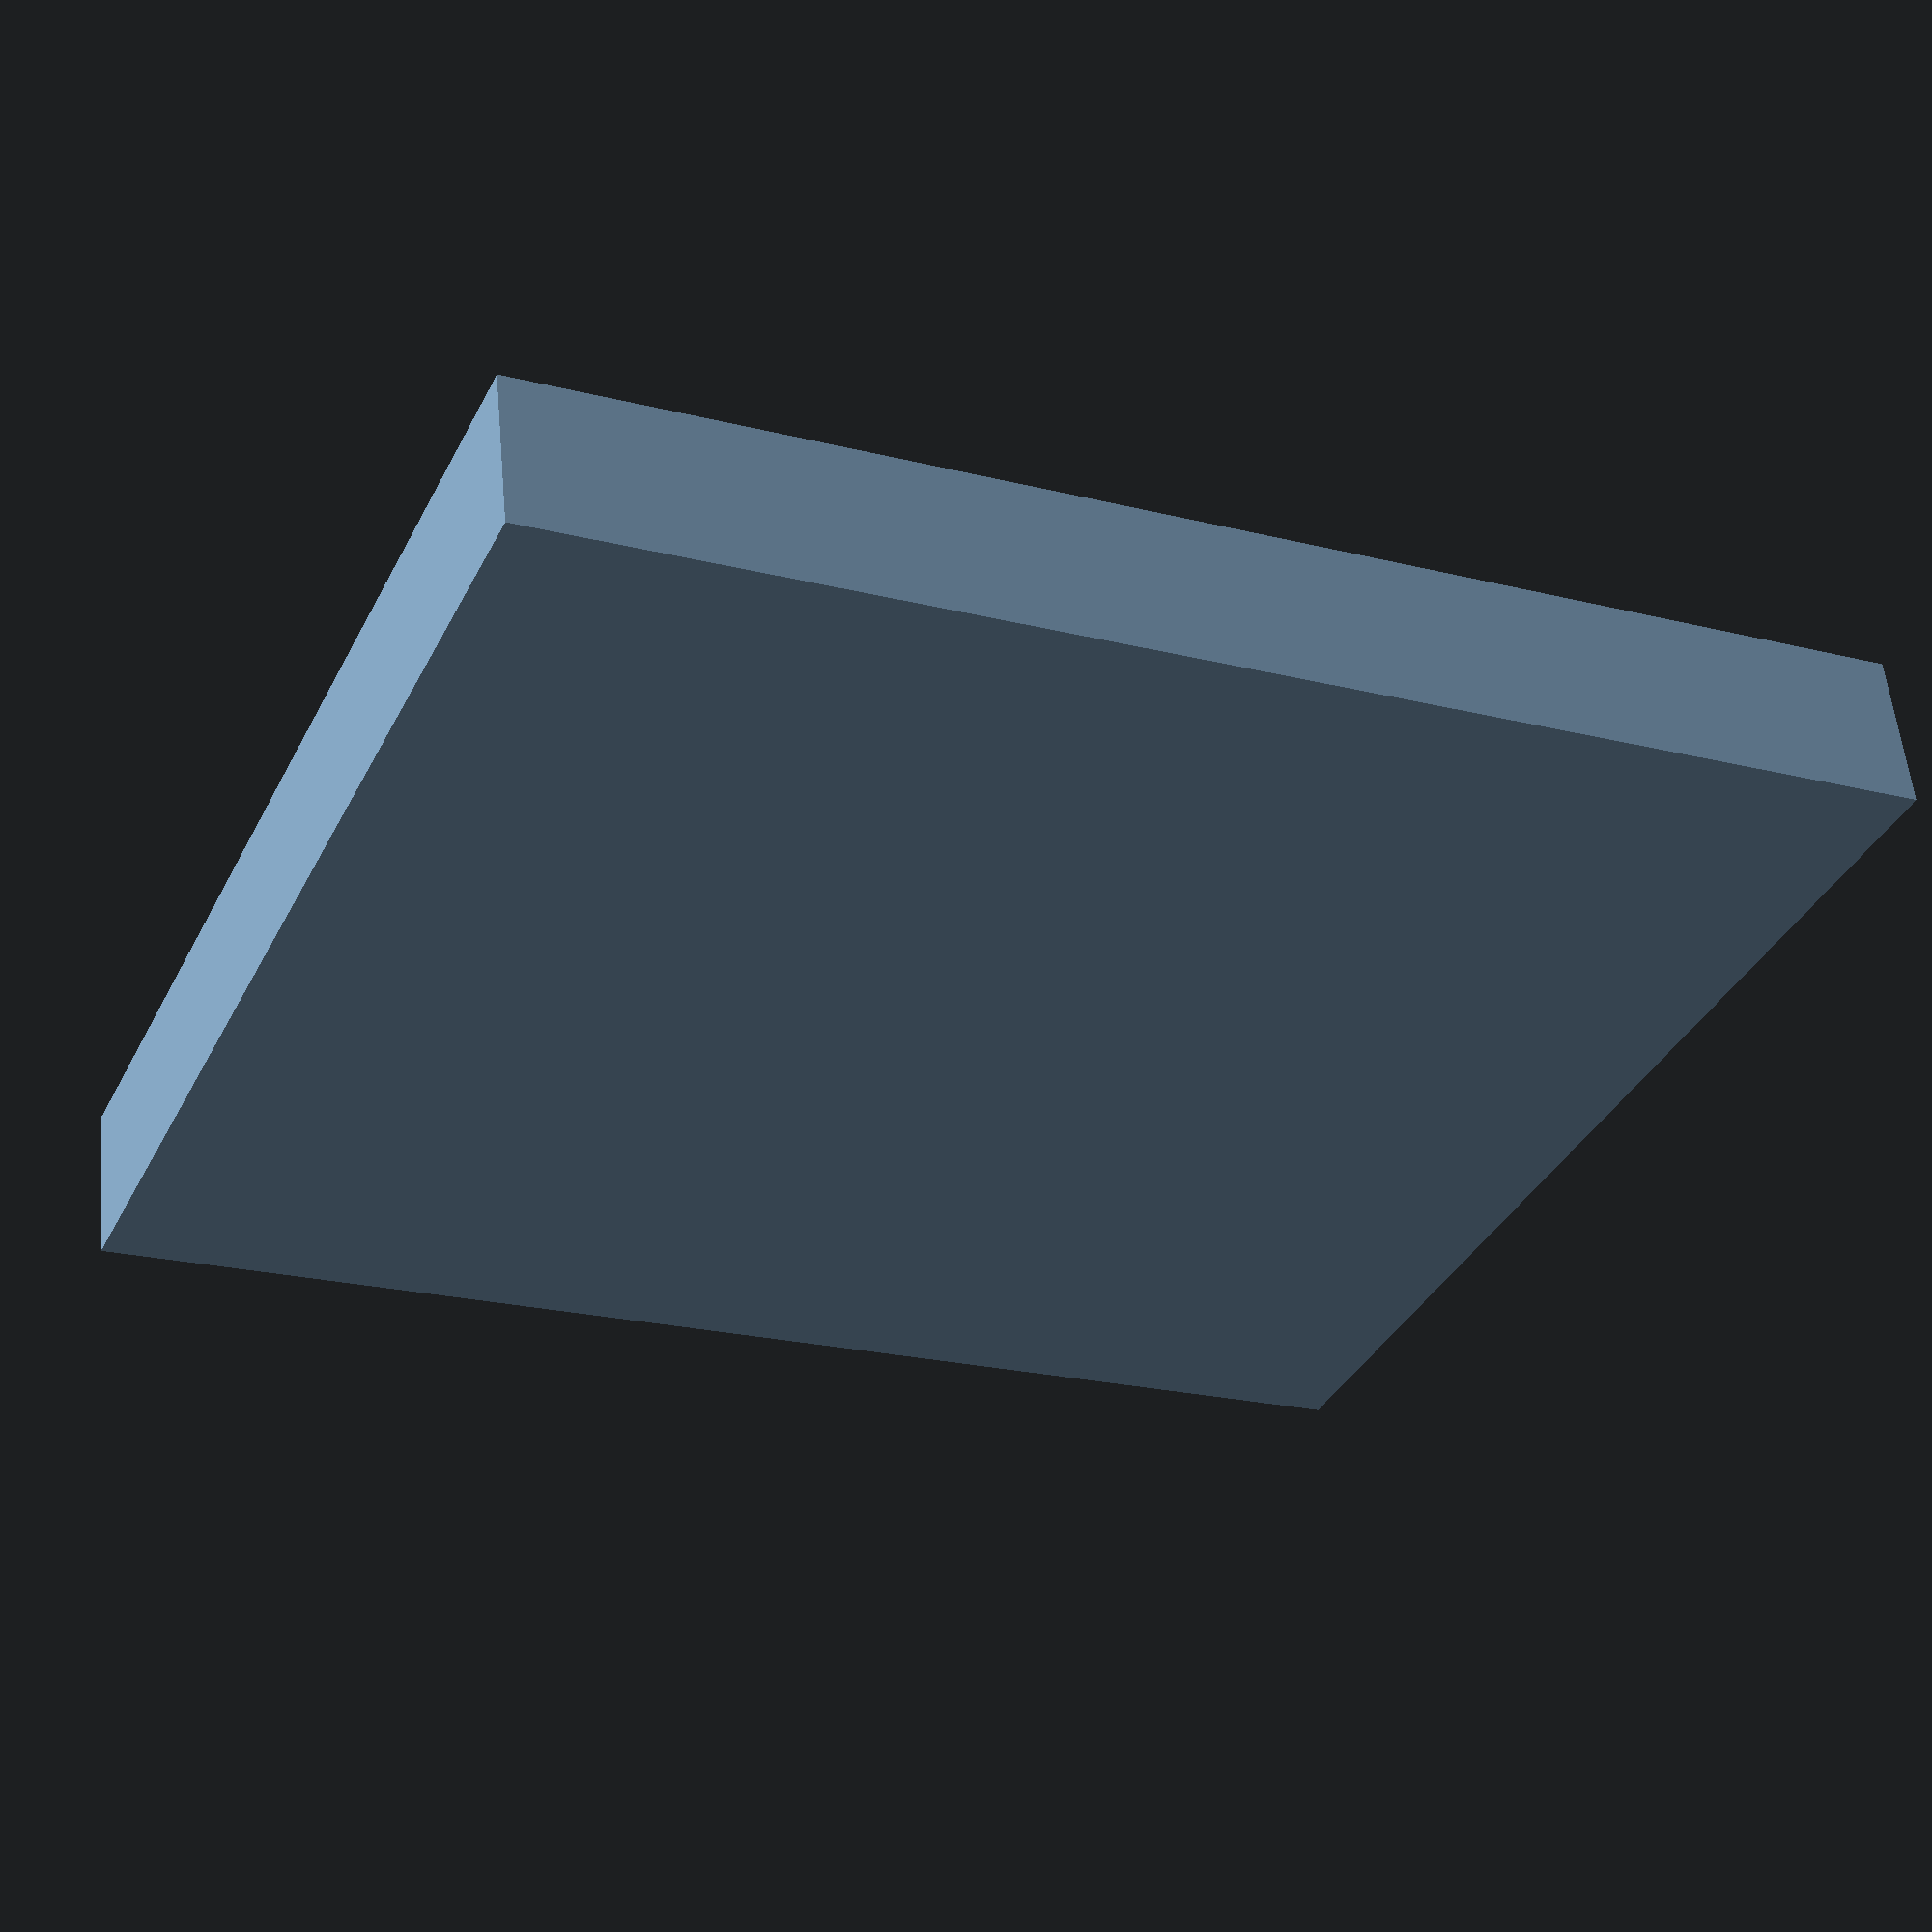
<openscad>
//Parameters
  //Number of technical replicates
  numReplications = 3;	
  //Feature sizes to test in ascending order
  cubeSize = [0.05, 0.075, 0.1, 0.15, 0.2, 0.254, 0.396875, 0.79375];
  //End mill diameter 
  depth = 0.15;     //Depth of cut
  stockZ = 5.556;

//Maths
  //Add 1mm to end mill diameter to space out replicates
  Spacing = 2;
  StockX = (((2*max(cubeSize))+(2*Spacing)+(10*max(cubeSize)))*numReplications);
  StockZ = stockZ; 
  NumOfCubeSizes = len(cubeSize);
  
//uncomment to render
negativeFeaturesTestDevice();

//Module Definition
module negativeFeaturesTestDevice(){
difference(){
  //Draw stock
  hull(){
    translate([0,-Spacing,0])cube([Spacing+StockX,Spacing,StockZ], center=false);
    for(i = [0 : len(cubeSize)-1]){
    let (YLocation = 10*cubeSize[i]+i*2*Spacing){
	for (j = [0: numReplications-1]){
	  if (i==len(cubeSize)-1)translate([0,YLocation+10*cubeSize[i],0])cube([StockX+Spacing,Spacing+cubeSize[i],StockZ], center=false);
	  translate([Spacing+(j*(cubeSize[i]+Spacing)),YLocation,0]){
	    cube([Spacing+cubeSize[i], Spacing+cubeSize[i], StockZ], center=false);
	  }
	}
      }
    }
  }

  //Make test structures 
  for(i = [0 : len(cubeSize)-1]){
    let (YLocation = 10*cubeSize[i]+i*2*Spacing){
      for (j = [0: numReplications-1]){
        translate([Spacing+(j*(12*cubeSize[i]+2*Spacing)),YLocation,StockZ-depth]){
          #cube([2*cubeSize[i], 10*cubeSize[i], depth], center=false);
        }
        translate([(2*cubeSize[i]+2*Spacing)+(j*(12*cubeSize[i]+2*Spacing)),YLocation,StockZ-depth]){
	  #cube([10*cubeSize[i], 2*cubeSize[i], depth], center=false);
	}
      }
    }
  }
}
}

</openscad>
<views>
elev=123.4 azim=66.0 roll=5.5 proj=p view=wireframe
</views>
